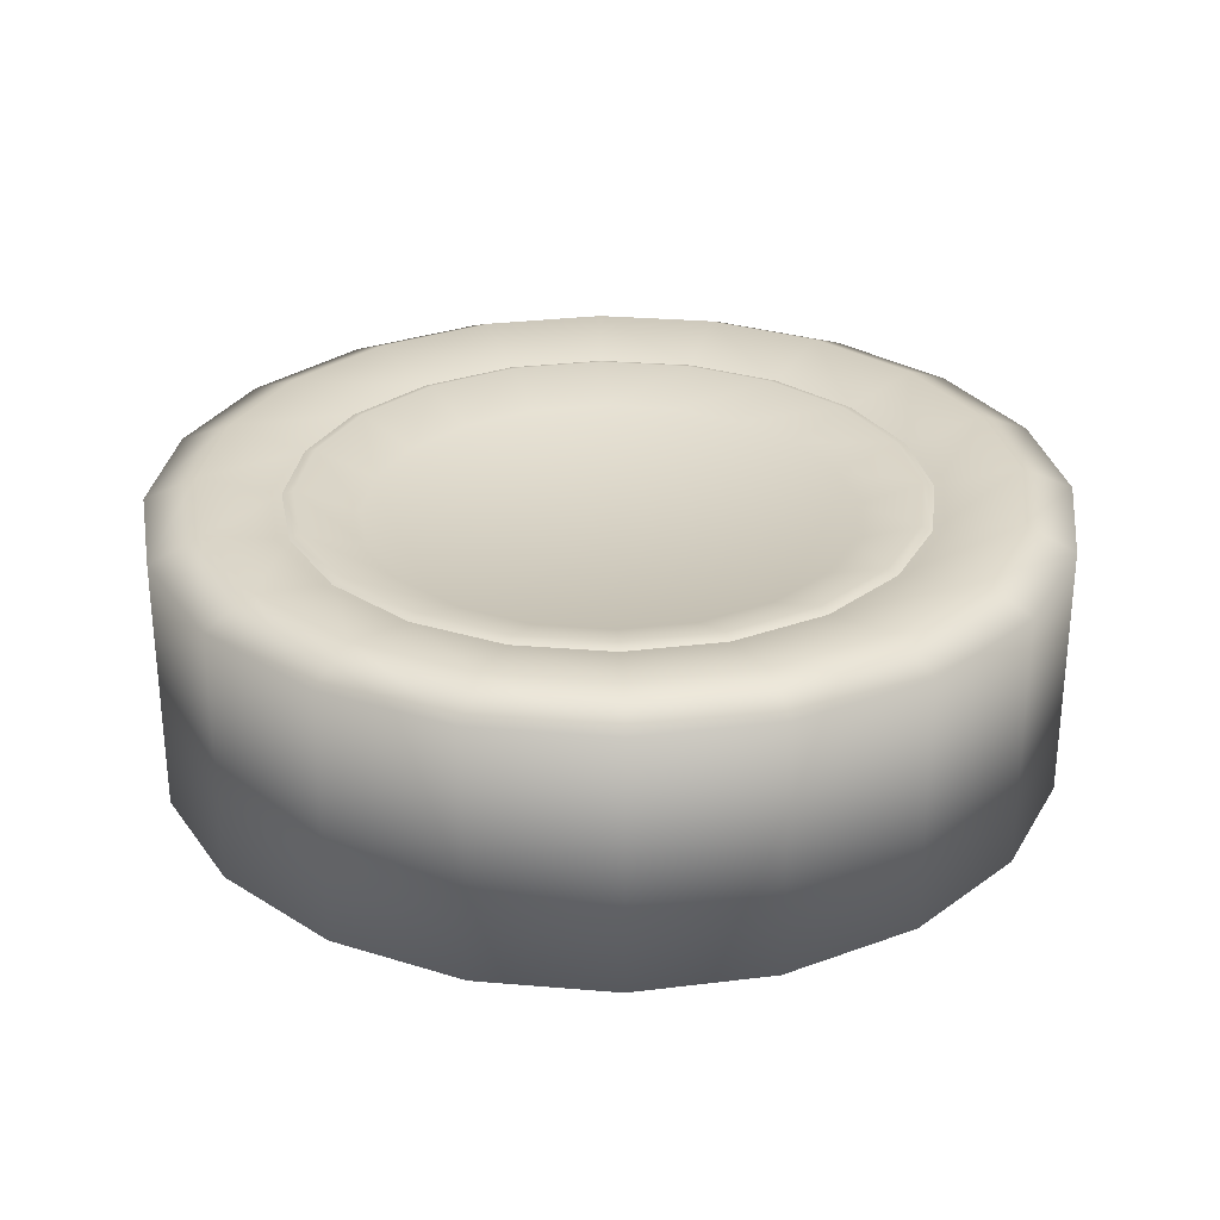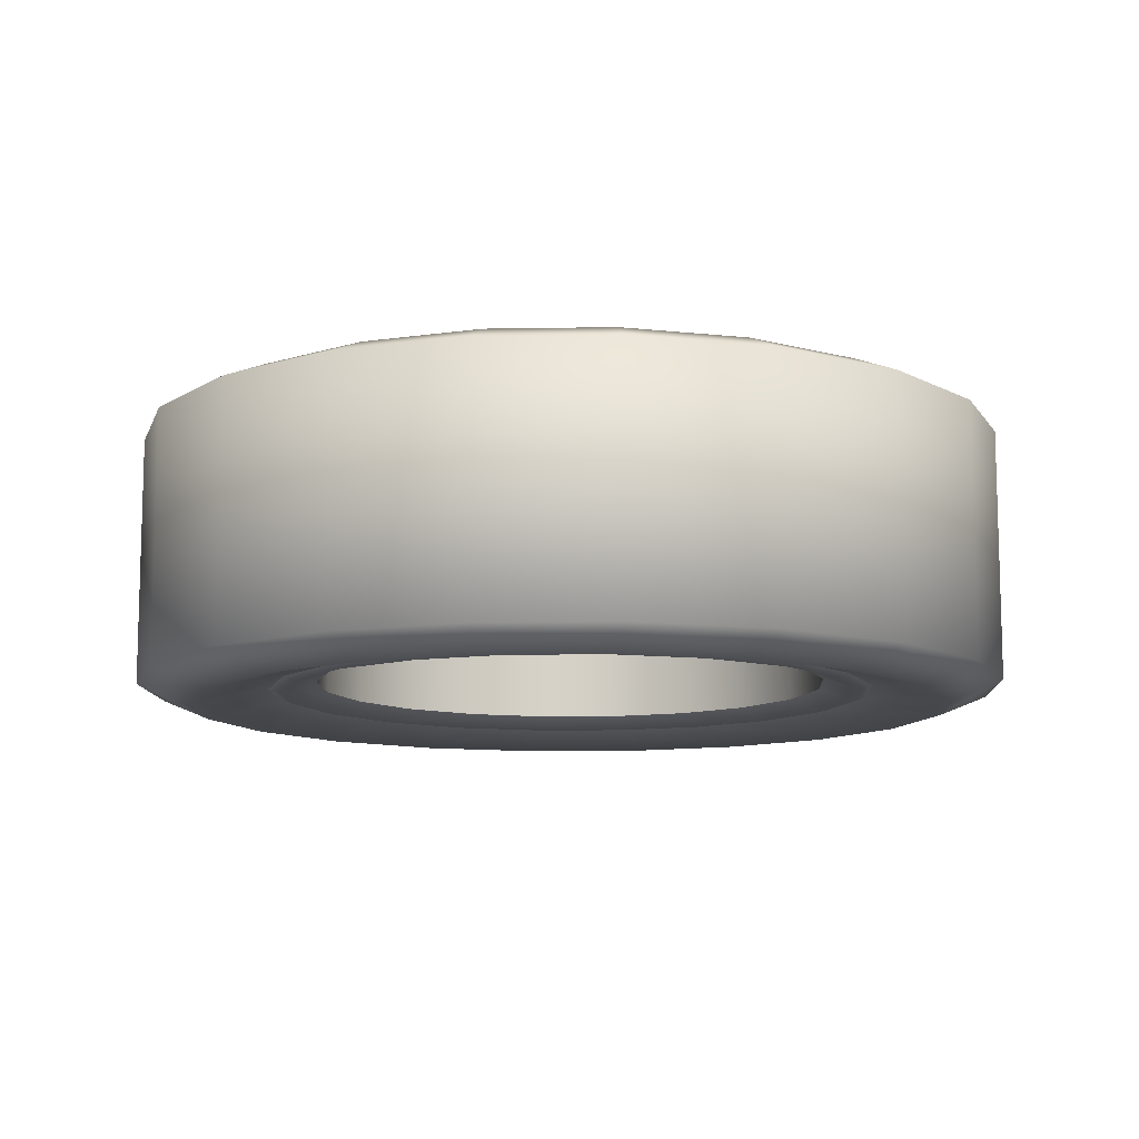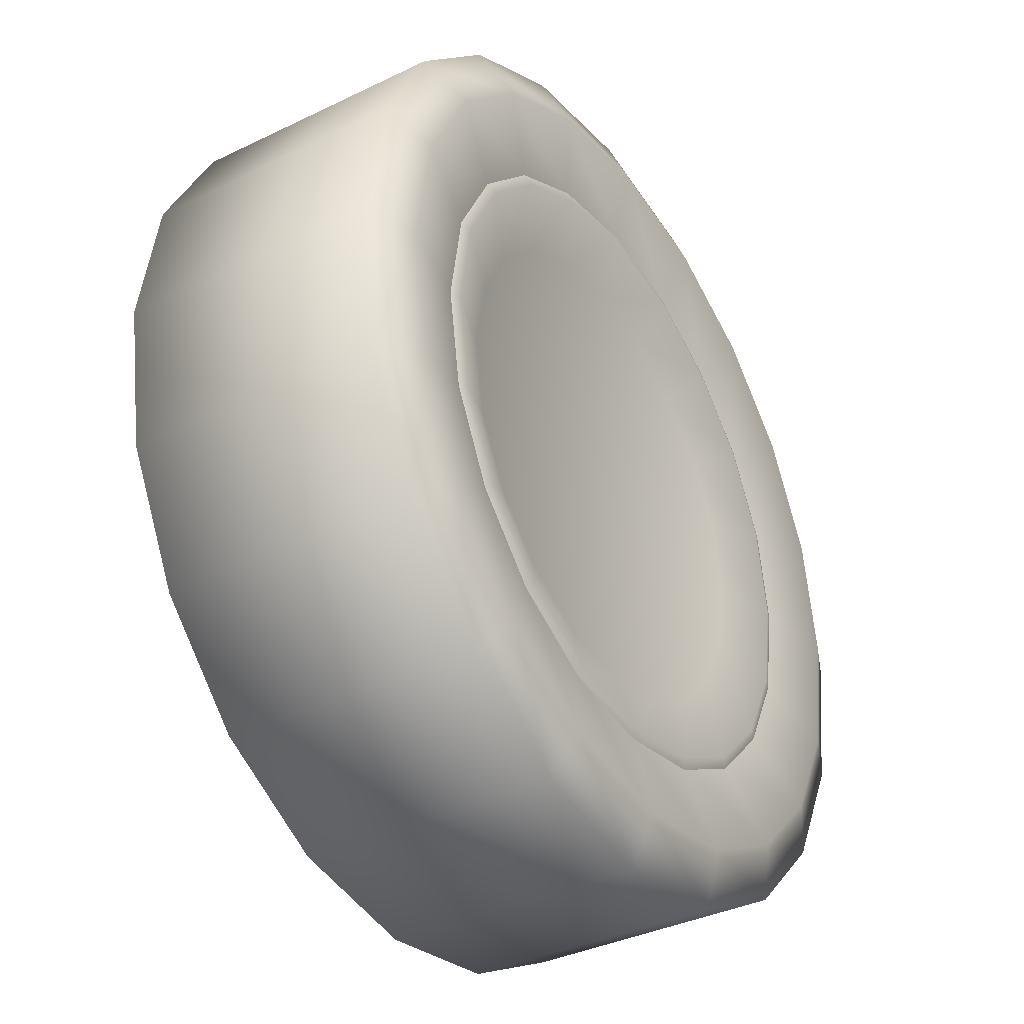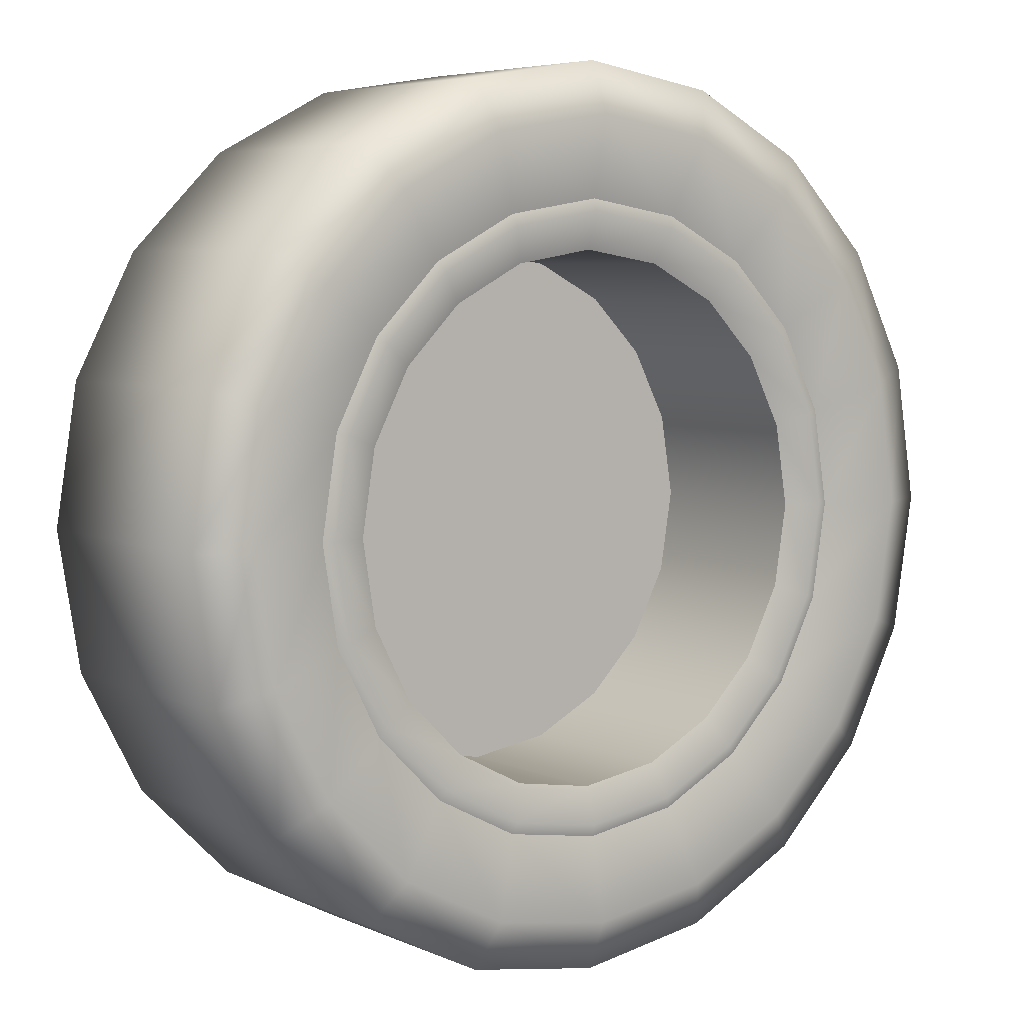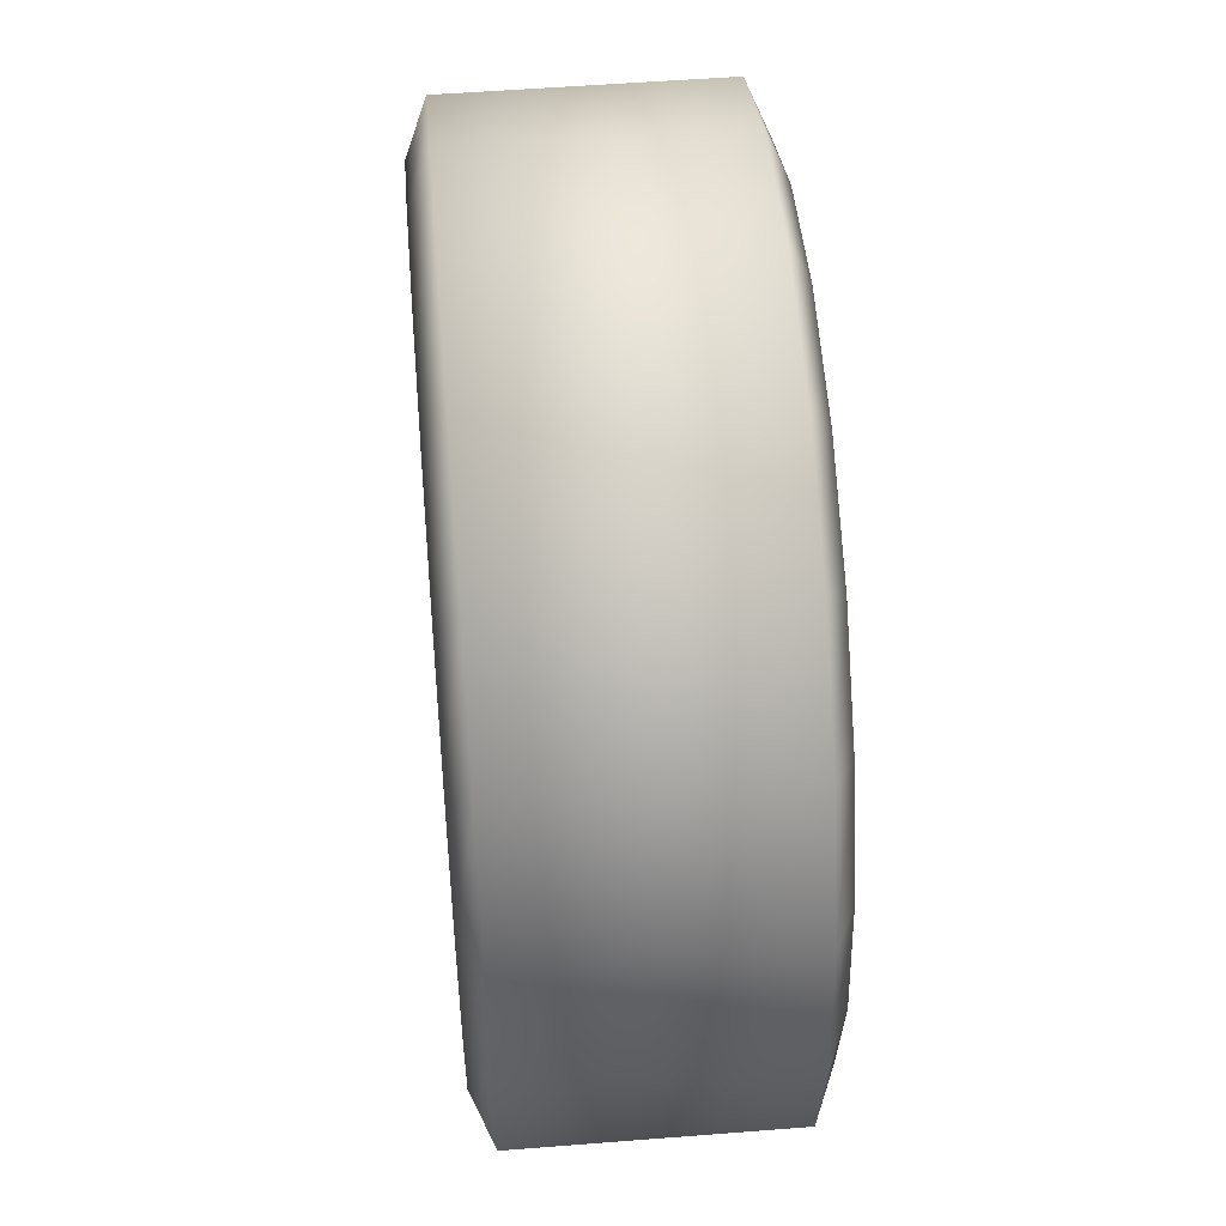
<metadata>
{"format":"obj","ext":"obj","renderer":"f3d","projection":"perspective","resolution":1024,"background":"white","views":[{"elev":28.8,"azim":52.2,"up":"+Y"},{"elev":-10.6,"azim":-114.8,"up":"+Y"},{"elev":-36.5,"azim":122.3,"up":"+Z"},{"elev":5.7,"azim":-37.0,"up":"+Z"},{"elev":53.5,"azim":85.2,"up":"+Z"}]}
</metadata>
<code>
g
v -0.204 0.0856 0.0008
v -0.2576 0.097 -0.0003
v -0.2444 0.097 0.0811
v -0.1936 0.0856 0.0653
v -0.291 0.083 0
v -0.2761 0.083 0.0919
v -0.291 -0.0842 0
v -0.2761 -0.0842 0.0919
v -0.2576 -0.0978 -0.0003
v -0.2444 -0.0978 0.0811
v -0.204 -0.0863 0.0008
v -0.1936 -0.0863 0.0653
v -0.2079 0.097 0.1518
v -0.1647 0.0856 0.1213
v -0.2348 0.083 0.1718
v -0.2348 -0.0842 0.1718
v -0.2079 -0.0978 0.1518
v -0.1647 -0.0863 0.1213
v -0.1521 0.097 0.2076
v -0.1204 0.0856 0.1656
v -0.1718 0.083 0.2348
v -0.1718 -0.0842 0.2348
v -0.1521 -0.0978 0.2076
v -0.1204 -0.0863 0.1656
v -0.0814 0.097 0.2442
v -0.0644 0.0856 0.1945
v -0.0919 0.083 0.2761
v -0.0919 -0.0842 0.2761
v -0.0814 -0.0978 0.2442
v -0.0644 -0.0863 0.1945
v 0 0.097 0.2573
v 0.0001 0.0856 0.205
v 0 0.083 0.291
v 0 -0.0842 0.291
v 0 -0.0978 0.2573
v 0.0001 -0.0863 0.205
v 0.0813 -0.0978 0.2442
v 0.0919 -0.0842 0.2761
v 0.0646 -0.0863 0.1945
v 0.0646 0.0856 0.1945
v 0.0813 0.097 0.2442
v 0.152 0.097 0.2076
v 0.1207 0.0856 0.1656
v 0.0919 0.083 0.2761
v 0.1718 0.083 0.2348
v 0.1718 -0.0842 0.2348
v 0.152 -0.0978 0.2076
v 0.1207 -0.0863 0.1656
v 0.2078 0.097 0.1518
v 0.1649 0.0856 0.1213
v 0.2348 0.083 0.1718
v 0.2348 -0.0842 0.1718
v 0.2078 -0.0978 0.1518
v 0.1649 -0.0863 0.1213
v 0.2444 0.097 0.0811
v 0.1939 0.0856 0.0653
v 0.2761 0.083 0.0919
v 0.2761 -0.0842 0.0919
v 0.2444 -0.0978 0.0811
v 0.1939 -0.0863 0.0653
v 0.2575 0.097 -0.0003
v 0.2043 0.0856 0.0008
v 0.291 0.083 0
v 0.291 -0.0842 0
v 0.2575 -0.0978 -0.0003
v 0.2043 -0.0863 0.0008
v 0.2444 0.097 -0.0816
v 0.1939 0.0856 -0.0637
v 0.2761 0.083 -0.0919
v 0.2761 -0.0842 -0.0919
v 0.2444 -0.0978 -0.0816
v 0.1939 -0.0863 -0.0637
v 0.2078 0.097 -0.1523
v 0.1649 0.0856 -0.1197
v 0.2348 0.083 -0.1718
v 0.2348 -0.0842 -0.1718
v 0.2078 -0.0978 -0.1523
v 0.1649 -0.0863 -0.1197
v 0.152 0.097 -0.2081
v 0.1207 0.0856 -0.164
v 0.1718 0.083 -0.2348
v 0.1718 -0.0842 -0.2348
v 0.152 -0.0978 -0.2081
v 0.1207 -0.0863 -0.164
v 0.0813 0.097 -0.2447
v 0.0646 0.0856 -0.193
v 0.0919 0.083 -0.2761
v 0.0919 -0.0842 -0.2761
v 0.0813 -0.0978 -0.2447
v 0.0646 -0.0863 -0.193
v 0 0.097 -0.2578
v 0.0001 0.0856 -0.2034
v 0 0.083 -0.291
v 0 -0.0842 -0.291
v 0 -0.0978 -0.2578
v 0.0001 -0.0863 -0.2034
v -0.0814 0.097 -0.2447
v -0.0644 0.0856 -0.193
v -0.0919 0.083 -0.2761
v -0.0919 -0.0842 -0.2761
v -0.0814 -0.0978 -0.2447
v -0.0644 -0.0863 -0.193
v -0.1521 0.097 -0.2081
v -0.1204 0.0856 -0.164
v -0.1718 0.083 -0.2348
v -0.1718 -0.0842 -0.2348
v -0.1521 -0.0978 -0.2081
v -0.1204 -0.0863 -0.164
v -0.2079 0.097 -0.1523
v -0.1647 0.0856 -0.1197
v -0.2348 0.083 -0.1718
v -0.2348 -0.0842 -0.1718
v -0.2079 -0.0978 -0.1523
v -0.1647 -0.0863 -0.1197
v -0.2444 0.097 -0.0816
v -0.1936 0.0856 -0.0637
v -0.2761 0.083 -0.0919
v -0.2761 -0.0842 -0.0919
v -0.2444 -0.0978 -0.0816
v -0.1936 -0.0863 -0.0637
v -0.1968 0.08792 0.0008006
v -0.1867 0.08792 0.06308
v -0.1589 0.08792 0.117
v -0.1161 0.08792 0.1598
v -0.06216 0.08792 0.1876
v 9.85e-05 0.08792 0.1978
v 0.06237 0.08792 0.1876
v 0.1164 0.08792 0.1598
v 0.1591 0.08792 0.117
v 0.187 0.08792 0.06306
v 0.1971 0.08792 0.0008006
v 0.187 0.08792 -0.06146
v 0.1591 0.08792 -0.1154
v 0.1164 0.08792 -0.1582
v 0.06237 0.08792 -0.1861
v 9.85e-05 0.08792 -0.1962
v -0.06216 0.08792 -0.1861
v -0.1161 0.08792 -0.1582
v -0.1589 0.08792 -0.1154
v -0.1867 0.08792 -0.06148
v -0.1562 0.07303 0.0008006
v -0.1482 0.07303 0.05038
v -0.1261 0.07303 0.09313
v -0.09223 0.07303 0.127
v -0.04944 0.07303 0.1491
v 9.85e-05 0.07303 0.1572
v 0.04966 0.07303 0.1491
v 0.09252 0.07303 0.127
v 0.1263 0.07303 0.09313
v 0.1485 0.07303 0.05034
v 0.1565 0.07303 0.0008006
v 0.1485 0.07303 -0.04874
v 0.1263 0.07303 -0.09153
v 0.09249 0.07303 -0.1255
v 0.04966 0.07303 -0.1476
v 9.85e-05 0.07303 -0.1556
v -0.04944 0.07303 -0.1476
v -0.0922 0.07303 -0.1255
v -0.1261 0.07303 -0.09153
v -0.1482 0.07303 -0.04878
v -0.1864 -0.08856 0.06292
v -0.1964 -0.08856 0.0008
v -0.1864 -0.08856 -0.06132
v -0.1586 -0.08856 -0.1152
v -0.1159 -0.08856 -0.1579
v -0.06202 -0.08856 -0.1858
v 0.0001 -0.08856 -0.1958
v 0.06222 -0.08856 -0.1858
v 0.1162 -0.08856 -0.1579
v 0.1588 -0.08856 -0.1152
v 0.1867 -0.08856 -0.06132
v 0.1967 -0.08856 0.0008
v 0.1867 -0.08856 0.06292
v 0.1588 -0.08856 0.1168
v 0.1162 -0.08856 0.1595
v 0.06222 -0.08856 0.1873
v 0.0001 -0.08856 0.1974
v -0.06202 -0.08856 0.1873
v -0.1159 -0.08856 0.1595
v -0.1586 -0.08856 0.1168
v -0.1633 -0.08087 0.05531
v -0.1721 -0.08087 0.0008
v -0.1633 -0.08087 -0.05371
v -0.1389 -0.08087 -0.1009
v -0.1016 -0.08087 -0.1383
v -0.05439 -0.08087 -0.1627
v 0.0001 -0.08087 -0.1715
v 0.0546 -0.08087 -0.1627
v 0.1019 -0.08087 -0.1383
v 0.1391 -0.08087 -0.1009
v 0.1636 -0.08087 -0.05369
v 0.1724 -0.08087 0.0008
v 0.1636 -0.08087 0.05529
v 0.1391 -0.08087 0.1025
v 0.1019 -0.08087 0.1398
v 0.0546 -0.08087 0.1642
v 0.0001 -0.08087 0.1731
v -0.05439 -0.08087 0.1642
v -0.1016 -0.08087 0.1398
v -0.1389 -0.08087 0.1025
v -0.1633 0.03847 0.05531
v -0.1721 0.03847 0.0008
v -0.1633 0.03847 -0.05371
v -0.1389 0.03847 -0.1009
v -0.1016 0.03847 -0.1383
v -0.05439 0.03847 -0.1627
v 0.0001 0.03847 -0.1715
v 0.0546 0.03847 -0.1627
v 0.1019 0.03847 -0.1383
v 0.1391 0.03847 -0.1009
v 0.1636 0.03847 -0.05369
v 0.1724 0.03847 0.0008
v 0.1636 0.03847 0.05529
v 0.1391 0.03847 0.1025
v 0.1019 0.03847 0.1398
v 0.0546 0.03847 0.1642
v 0.0001 0.03847 0.1731
v -0.05439 0.03847 0.1642
v -0.1016 0.03847 0.1398
v -0.1389 0.03847 0.1025
g
g tread_side
f 1 2 3
f 3 4 1
g Tread
f 2 5 6
f 6 3 2
f 5 7 8
f 8 6 5
f 7 9 10
f 10 8 7
g tread_side
f 9 11 12
f 12 10 9
f 4 3 13
f 13 14 4
g Tread
f 3 6 15
f 15 13 3
f 6 8 16
f 16 15 6
f 8 10 17
f 17 16 8
g tread_side
f 10 12 18
f 18 17 10
f 14 13 19
f 19 20 14
g Tread
f 13 15 21
f 21 19 13
f 15 16 22
f 22 21 15
f 16 17 23
f 23 22 16
g tread_side
f 17 18 24
f 24 23 17
f 20 19 25
f 25 26 20
g Tread
f 19 21 27
f 27 25 19
f 21 22 28
f 28 27 21
f 22 23 29
f 29 28 22
g tread_side
f 23 24 30
f 30 29 23
f 26 25 31
f 31 32 26
g Tread
f 25 27 33
f 33 31 25
f 27 28 34
f 34 33 27
f 28 29 35
f 35 34 28
g tread_side
f 29 30 36
f 36 35 29
g Tread
f 34 35 37
f 37 38 34
g tread_side
f 35 36 39
f 39 37 35
f 40 41 42
f 42 43 40
g Tread
f 41 44 45
f 45 42 41
f 44 38 46
f 46 45 44
f 38 37 47
f 47 46 38
g tread_side
f 37 39 48
f 48 47 37
f 43 42 49
f 49 50 43
g Tread
f 42 45 51
f 51 49 42
f 45 46 52
f 52 51 45
f 46 47 53
f 53 52 46
g tread_side
f 47 48 54
f 54 53 47
f 50 49 55
f 55 56 50
g Tread
f 49 51 57
f 57 55 49
f 51 52 58
f 58 57 51
f 52 53 59
f 59 58 52
g tread_side
f 53 54 60
f 60 59 53
f 56 55 61
f 61 62 56
g Tread
f 55 57 63
f 63 61 55
f 57 58 64
f 64 63 57
f 58 59 65
f 65 64 58
g tread_side
f 59 60 66
f 66 65 59
f 62 61 67
f 67 68 62
g Tread
f 61 63 69
f 69 67 61
f 63 64 70
f 70 69 63
f 64 65 71
f 71 70 64
g tread_side
f 65 66 72
f 72 71 65
f 68 67 73
f 73 74 68
g Tread
f 67 69 75
f 75 73 67
f 69 70 76
f 76 75 69
f 70 71 77
f 77 76 70
g tread_side
f 71 72 78
f 78 77 71
f 74 73 79
f 79 80 74
g Tread
f 73 75 81
f 81 79 73
f 75 76 82
f 82 81 75
f 76 77 83
f 83 82 76
g tread_side
f 77 78 84
f 84 83 77
f 80 79 85
f 85 86 80
g Tread
f 79 81 87
f 87 85 79
f 81 82 88
f 88 87 81
f 82 83 89
f 89 88 82
g tread_side
f 83 84 90
f 90 89 83
f 86 85 91
f 91 92 86
g Tread
f 85 87 93
f 93 91 85
f 87 88 94
f 94 93 87
f 88 89 95
f 95 94 88
g tread_side
f 89 90 96
f 96 95 89
f 92 91 97
f 97 98 92
g Tread
f 91 93 99
f 99 97 91
f 93 94 100
f 100 99 93
f 94 95 101
f 101 100 94
g tread_side
f 95 96 102
f 102 101 95
f 98 97 103
f 103 104 98
g Tread
f 97 99 105
f 105 103 97
f 99 100 106
f 106 105 99
f 100 101 107
f 107 106 100
g tread_side
f 101 102 108
f 108 107 101
f 104 103 109
f 109 110 104
g Tread
f 103 105 111
f 111 109 103
f 105 106 112
f 112 111 105
f 106 107 113
f 113 112 106
g tread_side
f 107 108 114
f 114 113 107
f 110 109 115
f 115 116 110
g Tread
f 109 111 117
f 117 115 109
f 111 112 118
f 118 117 111
f 112 113 119
f 119 118 112
g tread_side
f 113 114 120
f 120 119 113
f 116 115 2
f 2 1 116
g Tread
f 115 117 5
f 5 2 115
f 117 118 7
f 7 5 117
f 118 119 9
f 9 7 118
g tread_side
f 119 120 11
f 11 9 119
f 32 31 41
f 41 40 32
g Tread
f 31 33 44
f 44 41 31
f 33 34 38
f 38 44 33
g rim
f 143 144 145
f 145 146 147
f 147 148 149
f 145 147 149
f 149 150 151
f 151 152 153
f 149 151 153
f 153 154 155
f 155 156 157
f 153 155 157
f 157 158 159
f 159 160 141
f 157 159 141
f 153 157 141
f 149 153 141
f 145 149 141
f 143 145 141
f 142 143 141
f 1 4 122
f 122 121 1
f 4 14 123
f 123 122 4
f 14 20 124
f 124 123 14
f 20 26 125
f 125 124 20
f 26 32 126
f 126 125 26
f 32 40 127
f 127 126 32
f 40 43 128
f 128 127 40
f 43 50 129
f 129 128 43
f 50 56 130
f 130 129 50
f 56 62 131
f 131 130 56
f 62 68 132
f 132 131 62
f 68 74 133
f 133 132 68
f 74 80 134
f 134 133 74
f 80 86 135
f 135 134 80
f 86 92 136
f 136 135 86
f 92 98 137
f 137 136 92
f 98 104 138
f 138 137 98
f 104 110 139
f 139 138 104
f 110 116 140
f 140 139 110
f 116 1 121
f 121 140 116
f 121 122 142
f 142 141 121
f 122 123 143
f 143 142 122
f 123 124 144
f 144 143 123
f 124 125 145
f 145 144 124
f 125 126 146
f 146 145 125
f 126 127 147
f 147 146 126
f 127 128 148
f 148 147 127
f 128 129 149
f 149 148 128
f 129 130 150
f 150 149 129
f 130 131 151
f 151 150 130
f 131 132 152
f 152 151 131
f 132 133 153
f 153 152 132
f 133 134 154
f 154 153 133
f 134 135 155
f 155 154 134
f 135 136 156
f 156 155 135
f 136 137 157
f 157 156 136
f 137 138 158
f 158 157 137
f 138 139 159
f 159 158 138
f 139 140 160
f 160 159 139
f 140 121 141
f 141 160 140
g Material__36
f 203 204 205
f 205 206 207
f 207 208 209
f 205 207 209
f 209 210 211
f 211 212 213
f 209 211 213
f 213 214 215
f 215 216 217
f 213 215 217
f 217 218 219
f 219 220 201
f 217 219 201
f 213 217 201
f 209 213 201
f 205 209 201
f 203 205 201
f 202 203 201
f 12 11 162
f 162 161 12
f 11 120 163
f 163 162 11
f 120 114 164
f 164 163 120
f 114 108 165
f 165 164 114
f 108 102 166
f 166 165 108
f 102 96 167
f 167 166 102
f 96 90 168
f 168 167 96
f 90 84 169
f 169 168 90
f 84 78 170
f 170 169 84
f 78 72 171
f 171 170 78
f 72 66 172
f 172 171 72
f 66 60 173
f 173 172 66
f 60 54 174
f 174 173 60
f 54 48 175
f 175 174 54
f 48 39 176
f 176 175 48
f 39 36 177
f 177 176 39
f 36 30 178
f 178 177 36
f 30 24 179
f 179 178 30
f 24 18 180
f 180 179 24
f 18 12 161
f 161 180 18
f 161 162 182
f 182 181 161
f 162 163 183
f 183 182 162
f 163 164 184
f 184 183 163
f 164 165 185
f 185 184 164
f 165 166 186
f 186 185 165
f 166 167 187
f 187 186 166
f 167 168 188
f 188 187 167
f 168 169 189
f 189 188 168
f 169 170 190
f 190 189 169
f 170 171 191
f 191 190 170
f 171 172 192
f 192 191 171
f 172 173 193
f 193 192 172
f 173 174 194
f 194 193 173
f 174 175 195
f 195 194 174
f 175 176 196
f 196 195 175
f 176 177 197
f 197 196 176
f 177 178 198
f 198 197 177
f 178 179 199
f 199 198 178
f 179 180 200
f 200 199 179
f 180 161 181
f 181 200 180
f 181 182 202
f 202 201 181
f 182 183 203
f 203 202 182
f 183 184 204
f 204 203 183
f 184 185 205
f 205 204 184
f 185 186 206
f 206 205 185
f 186 187 207
f 207 206 186
f 187 188 208
f 208 207 187
f 188 189 209
f 209 208 188
f 189 190 210
f 210 209 189
f 190 191 211
f 211 210 190
f 191 192 212
f 212 211 191
f 192 193 213
f 213 212 192
f 193 194 214
f 214 213 193
f 194 195 215
f 215 214 194
f 195 196 216
f 216 215 195
f 196 197 217
f 217 216 196
f 197 198 218
f 218 217 197
f 198 199 219
f 219 218 198
f 199 200 220
f 220 219 199
f 200 181 201
f 201 220 200

</code>
